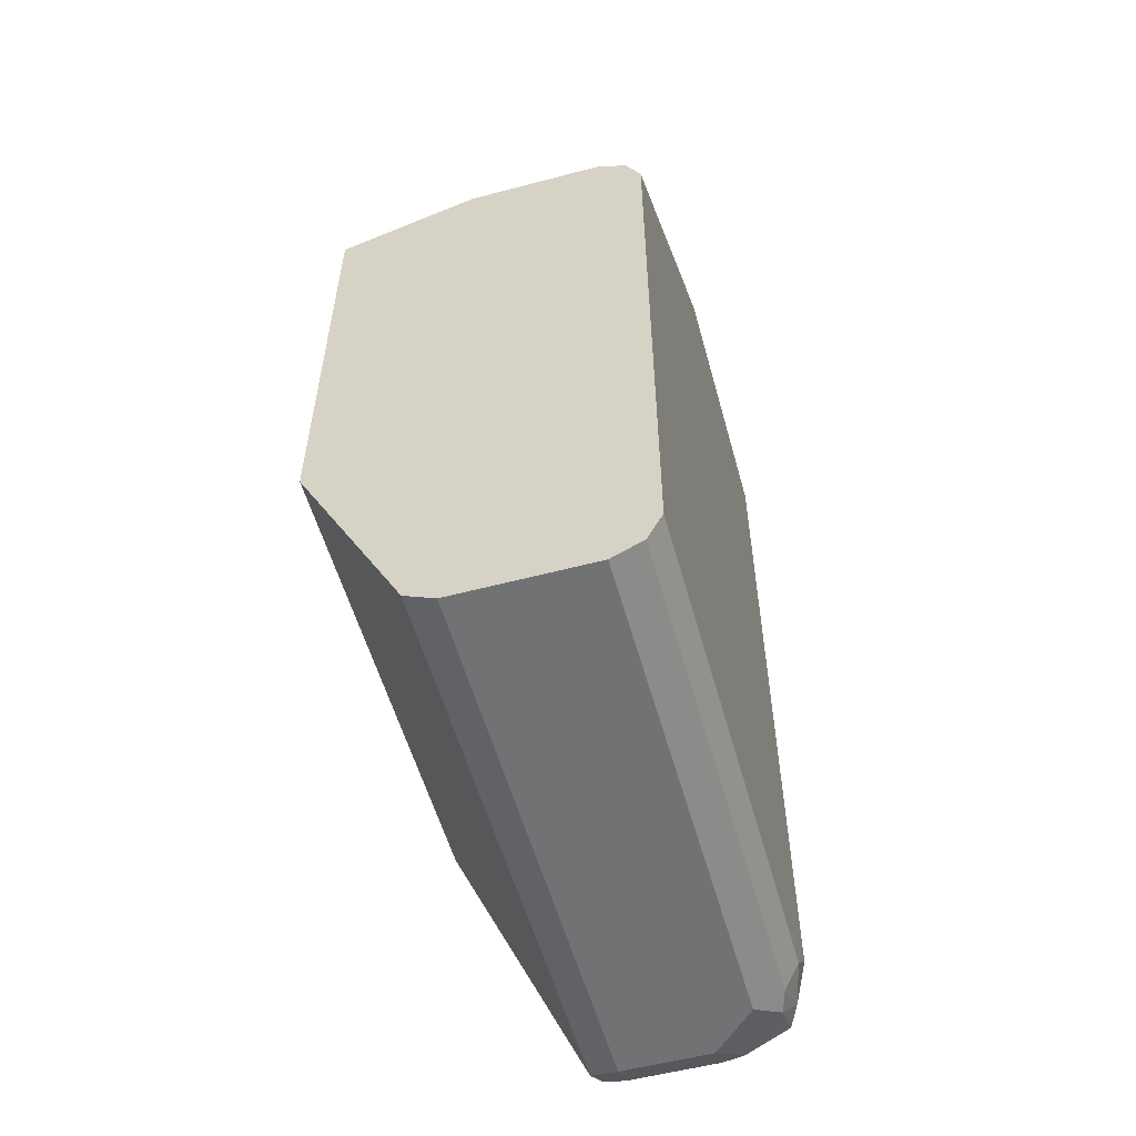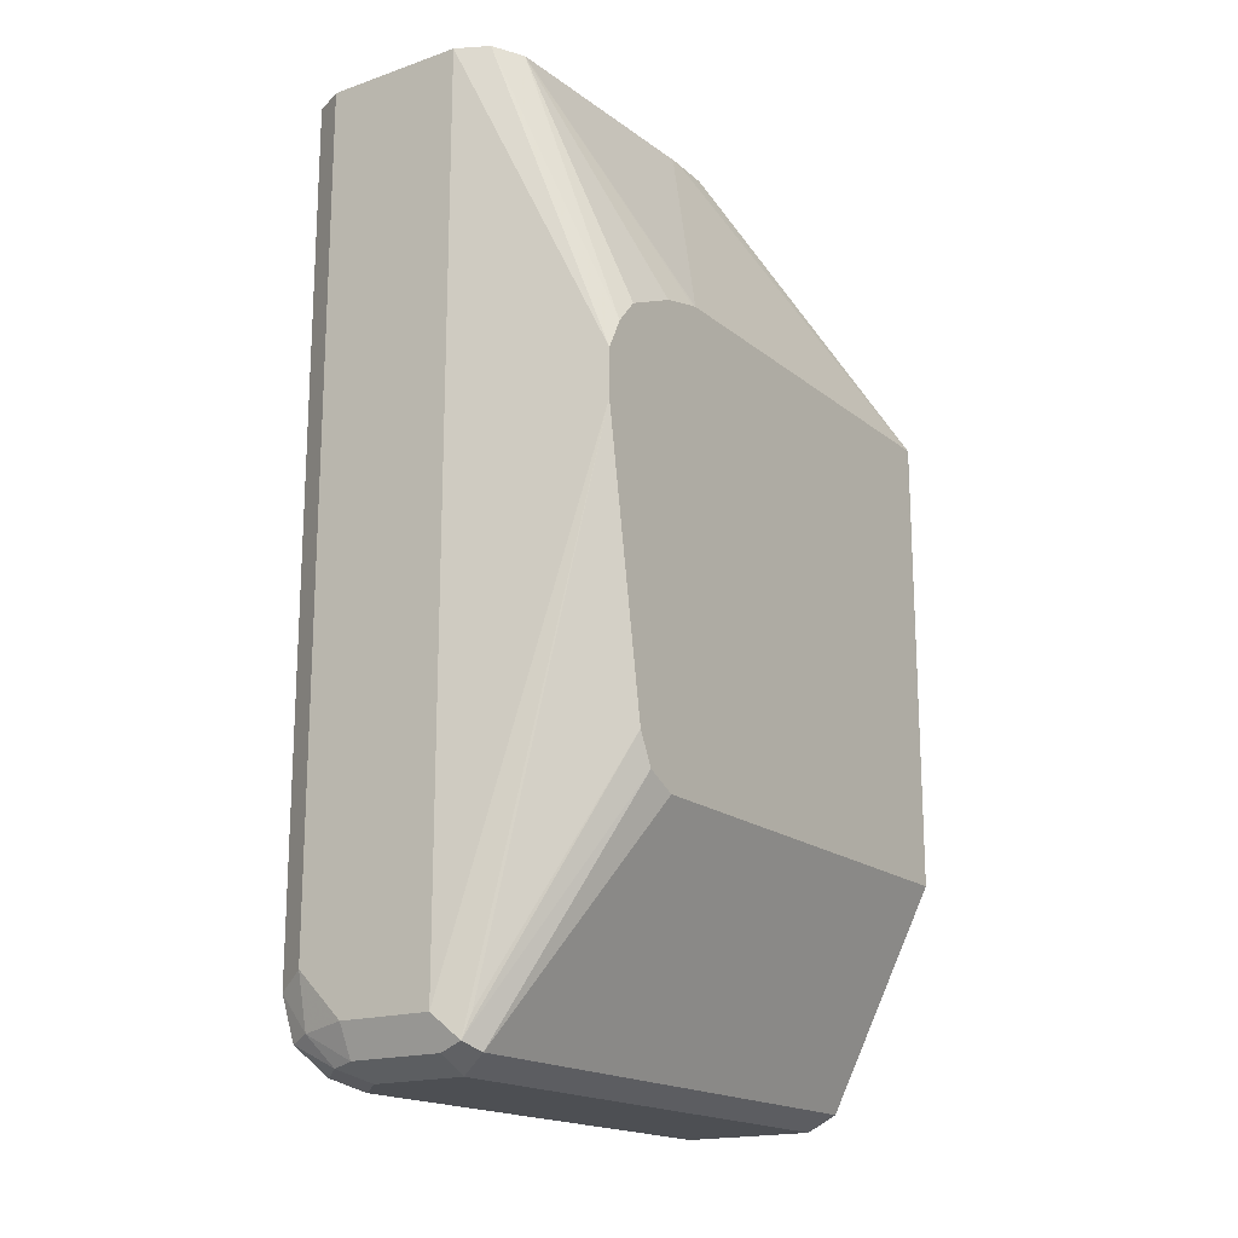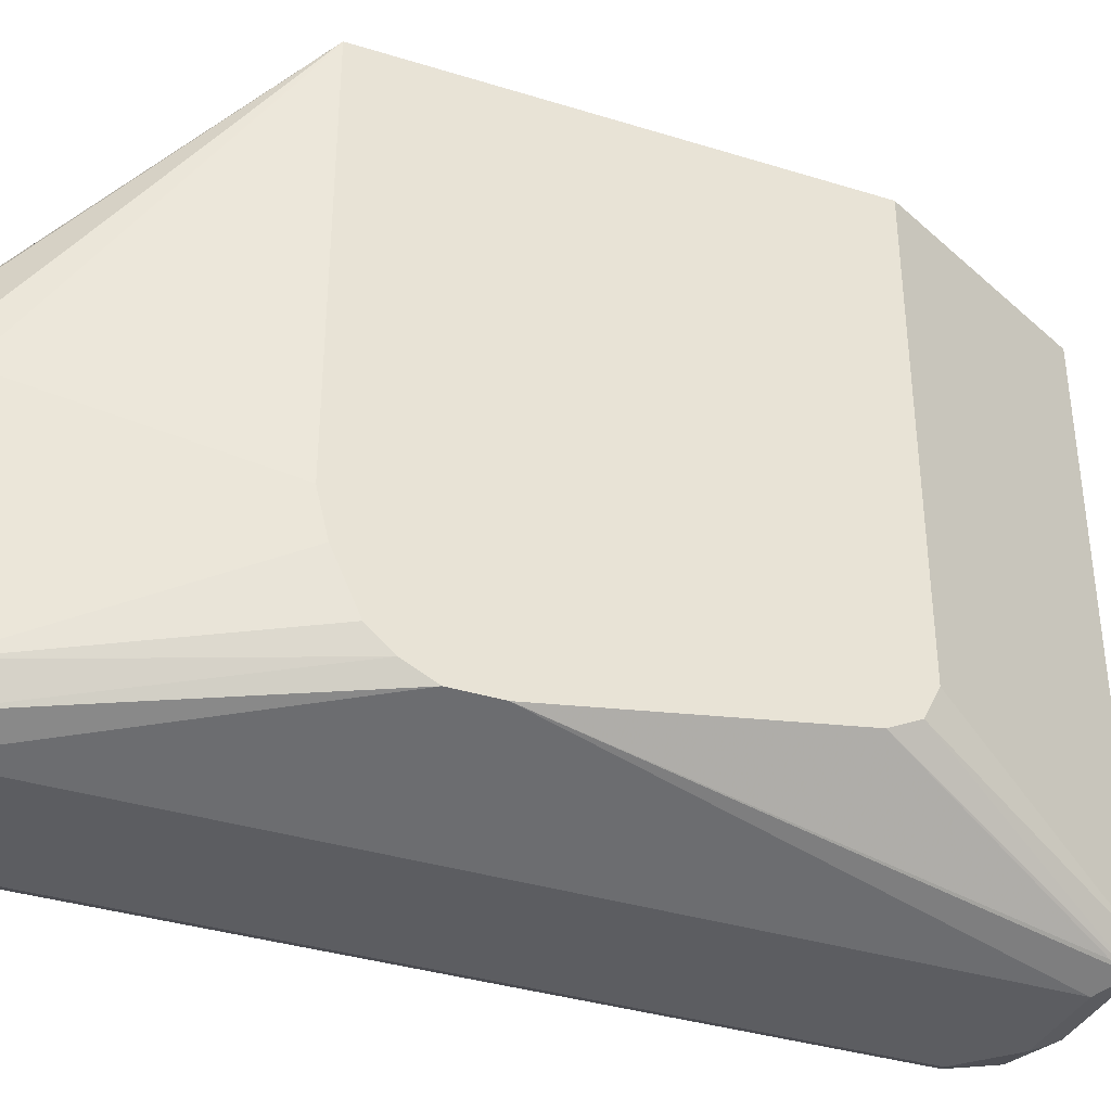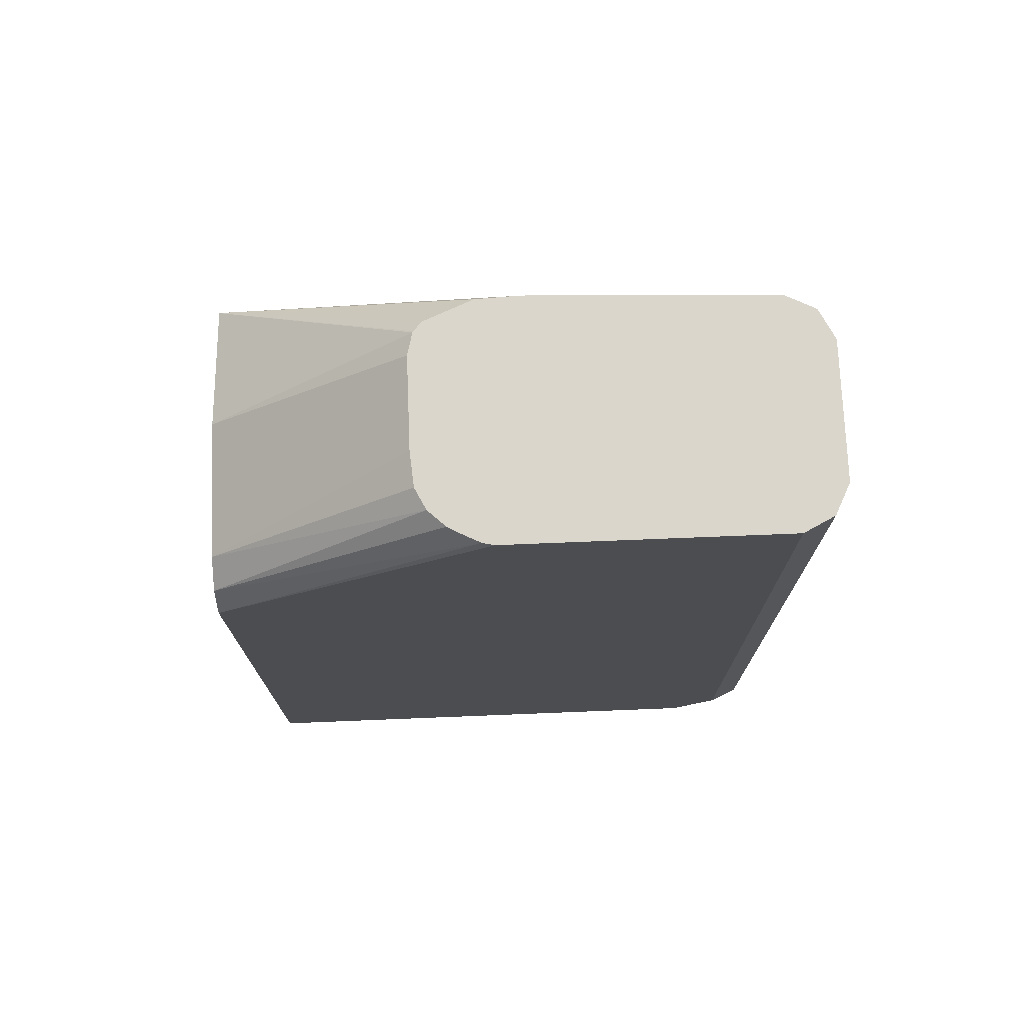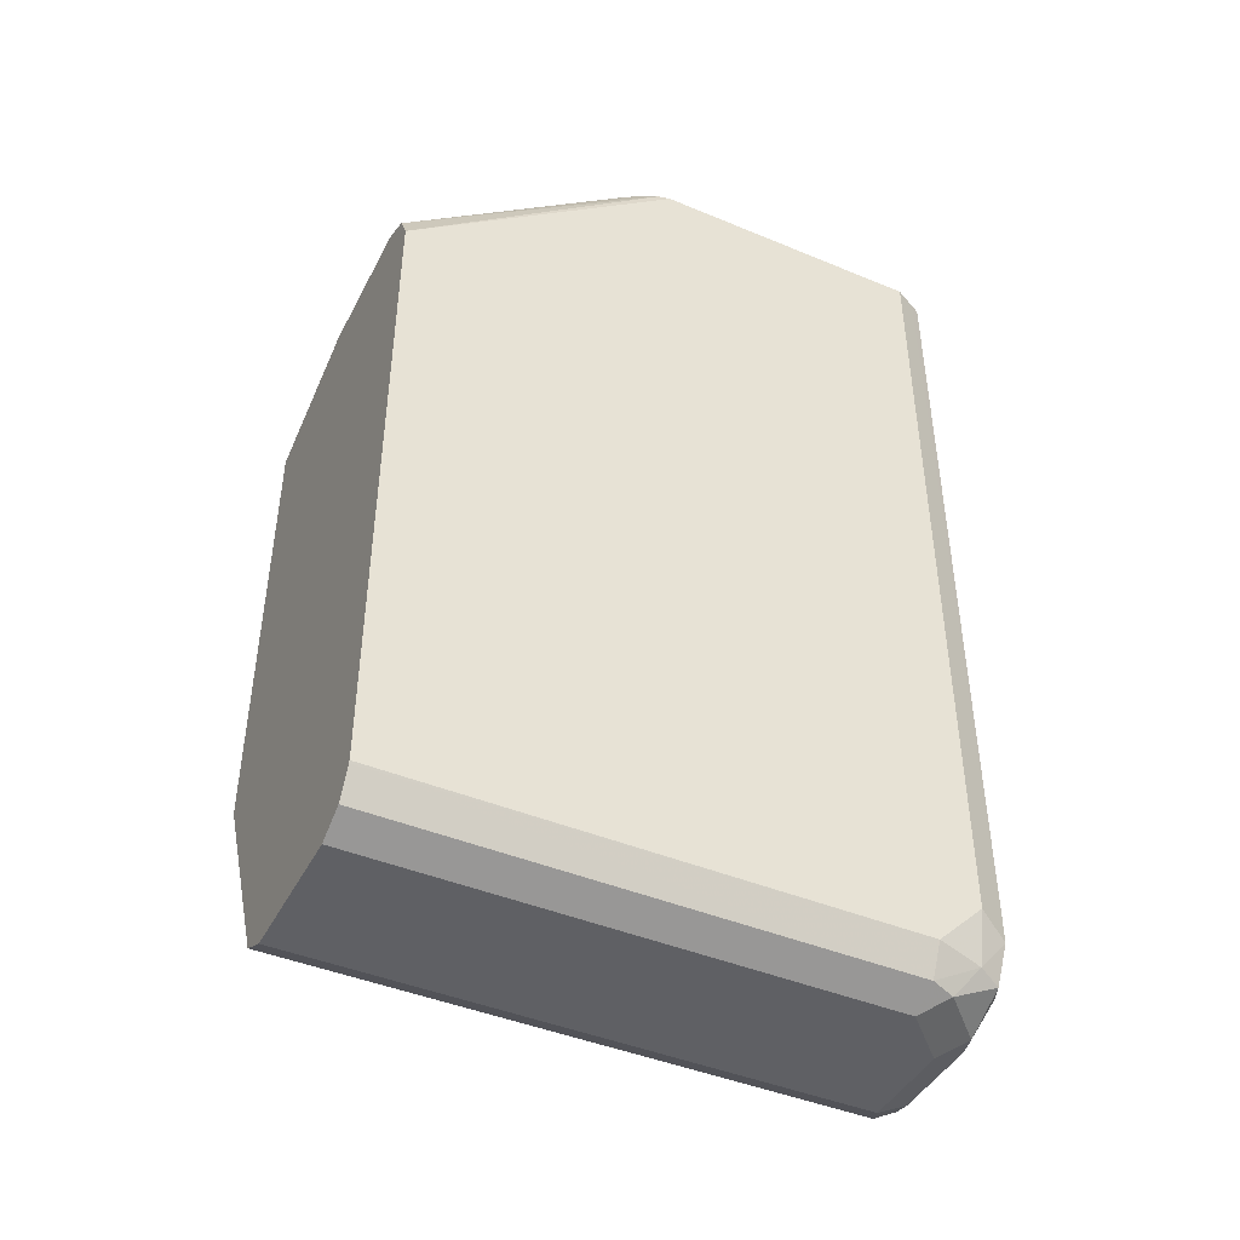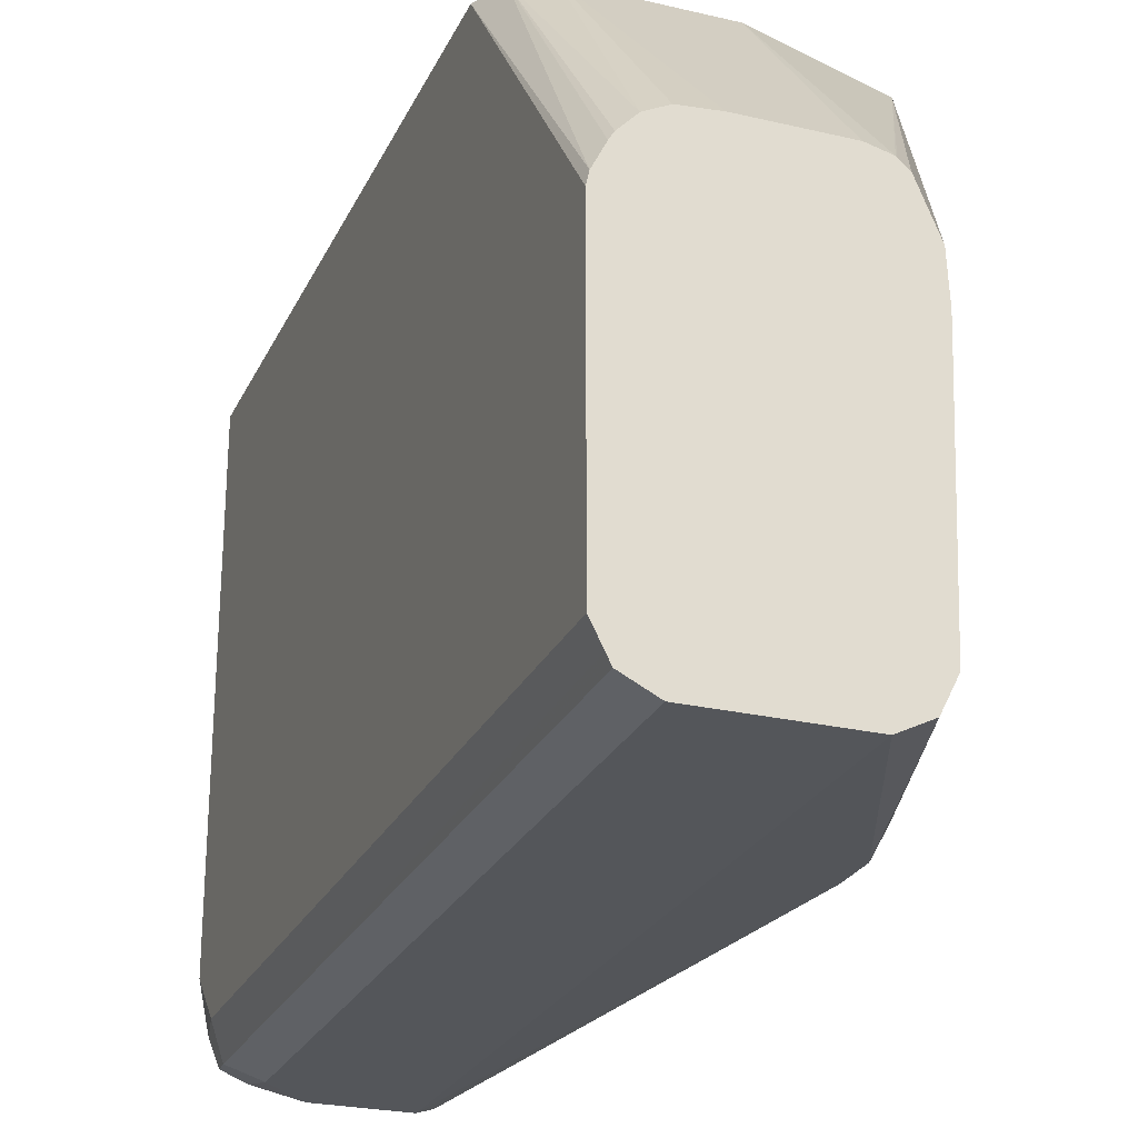
<metadata>
{"format":"obj","ext":"obj","renderer":"f3d","projection":"perspective","resolution":1024,"background":"white","views":[{"elev":-55.5,"azim":15.5,"up":"+Y"},{"elev":-17.9,"azim":-146.1,"up":"+Y"},{"elev":-36.5,"azim":-111.9,"up":"+Z"},{"elev":73.9,"azim":87.7,"up":"+Y"},{"elev":-43.8,"azim":64.0,"up":"+Y"},{"elev":-25.3,"azim":159.3,"up":"+Z"}]}
</metadata>
<code>
v 0.6285 -0.3891 -0.403
v 0.6734 -0.3891 -0.403
v 0.6185 -0.3841 -0.403
v 0.6285 -0.3891 -0.5836
v 0.6734 -0.3891 -0.5686
v 0.6834 -0.3841 -0.403
v 0.6185 -0.3841 -0.5886
v 0.5833 -0.3142 -0.403
v 0.621 -0.3816 -0.5948
v 0.6285 -0.3841 -0.5936
v 0.6584 -0.3891 -0.5836
v 0.6809 -0.3853 -0.5761
v 0.6834 -0.3841 -0.5686
v 0.688 -0.3748 -0.403
v 0.5833 -0.3142 -0.5537
v 0.5833 -0.3093 -0.5635
v 0.5833 -0.3092 -0.5636
v 0.5833 -0.3062 -0.403
v 0.6185 -0.3741 -0.5936
v 0.5833 -0.2095 -0.5836
v 0.6285 -0.3741 -0.5986
v 0.5833 -0.2995 -0.5685
v 0.5833 -0.2993 -0.5686
v 0.6584 -0.3841 -0.5936
v 0.6659 -0.3853 -0.5911
v 0.6809 -0.3778 -0.5911
v 0.6846 -0.3759 -0.5836
v 0.6883 -0.3741 -0.5686
v 0.6883 -0.3741 -0.403
v 0.5834 -0.1646 -0.403
v 0.5833 -0.1646 -0.4038
v 0.5833 -0.1946 -0.5836
v 0.6584 -0.3741 -0.5986
v 0.6285 -0.09328 -0.5986
v 0.6734 -0.3759 -0.5948
v 0.6834 -0.3641 -0.5936
v 0.6883 -0.3591 -0.5836
v 0.6883 -0.1646 -0.403
v 0.6285 -0.1496 -0.403
v 0.6212 -0.09328 -0.4714
v 0.6208 -0.09328 -0.4717
v 0.6178 -0.09328 -0.4744
v 0.6112 -0.09328 -0.4903
v 0.6107 -0.09328 -0.5038
v 0.5833 -0.1646 -0.5387
v 0.5833 -0.1846 -0.5786
v 0.6185 -0.09328 -0.5936
v 0.6734 -0.3591 -0.5986
v 0.6734 -0.09328 -0.5986
v 0.6834 -0.09328 -0.5936
v 0.6849 -0.09328 -0.5906
v 0.6883 -0.09328 -0.5836
v 0.6883 -0.09328 -0.4938
v 0.6875 -0.09328 -0.4899
v 0.6873 -0.1625 -0.403
v 0.6734 -0.1496 -0.403
v 0.6285 -0.09328 -0.4696
v 0.6107 -0.09328 -0.5073
v 0.5833 -0.1649 -0.54
v 0.6135 -0.09328 -0.5836
v 0.5833 -0.1765 -0.5717
v 0.6173 -0.09328 -0.5912
v 0.6836 -0.09328 -0.4822
v 0.6834 -0.1546 -0.403
v 0.6755 -0.1507 -0.403
v 0.6769 -0.09328 -0.4741
v 0.6699 -0.09328 -0.4706
v 0.6584 -0.09328 -0.4696
v 0.5833 -0.1682 -0.5534
v 0.6822 -0.09328 -0.4798
f 32 47 34
f 33 48 35
f 34 47 62
f 34 62 60
f 34 60 58
f 34 43 42
f 34 44 43
f 34 42 41
f 34 41 40
f 34 40 57
f 32 46 47
f 34 68 67
f 34 58 44
f 34 57 68
f 30 39 40
f 30 44 31
f 25 35 26
f 34 67 66
f 26 35 36
f 26 36 27
f 27 36 37
f 27 37 28
f 31 44 58
f 28 37 52
f 28 53 38
f 28 38 29
f 30 40 41
f 30 41 42
f 30 42 43
f 30 43 44
f 28 52 53
f 34 66 70
f 38 54 55
f 34 63 54
f 64 66 65
f 64 70 66
f 63 70 64
f 60 61 69
f 59 60 69
f 56 67 68
f 56 66 67
f 56 65 66
f 54 64 55
f 54 63 64
f 46 62 47
f 46 60 62
f 46 61 60
f 45 60 59
f 45 58 60
f 39 57 40
f 39 68 57
f 34 54 53
f 34 53 52
f 34 52 51
f 34 51 50
f 34 50 49
f 35 48 36
f 34 70 63
f 36 48 49
f 36 50 51
f 36 51 37
f 37 51 52
f 38 53 54
f 24 33 35
f 39 56 68
f 36 49 50
f 24 35 25
f 31 58 45
f 21 49 48
f 7 15 16
f 6 13 14
f 5 12 13
f 5 25 12
f 5 11 25
f 4 24 11
f 4 10 24
f 4 9 10
f 4 7 9
f 3 15 7
f 3 8 15
f 2 13 6
f 2 5 13
f 1 5 2
f 1 4 11
f 1 7 4
f 1 3 7
f 21 48 33
f 1 2 6
f 1 6 14
f 1 14 29
f 1 29 38
f 1 38 55
f 7 16 17
f 1 55 64
f 1 65 56
f 1 56 39
f 1 39 30
f 1 30 18
f 1 18 8
f 1 8 3
f 1 64 65
f 7 17 9
f 1 11 5
f 8 31 45
f 10 21 33
f 10 33 24
f 11 24 25
f 12 25 26
f 12 27 13
f 13 27 28
f 9 23 19
f 13 28 14
f 18 30 31
f 19 23 20
f 20 32 34
f 20 34 21
f 8 18 31
f 21 34 49
f 14 28 29
f 9 22 23
f 12 26 27
f 8 59 69
f 8 45 59
f 9 17 22
f 8 69 61
f 8 61 46
f 8 46 32
f 8 20 23
f 8 23 22
f 8 32 20
f 8 17 16
f 8 16 15
f 9 19 20
f 9 20 21
f 9 21 10
f 8 22 17

</code>
